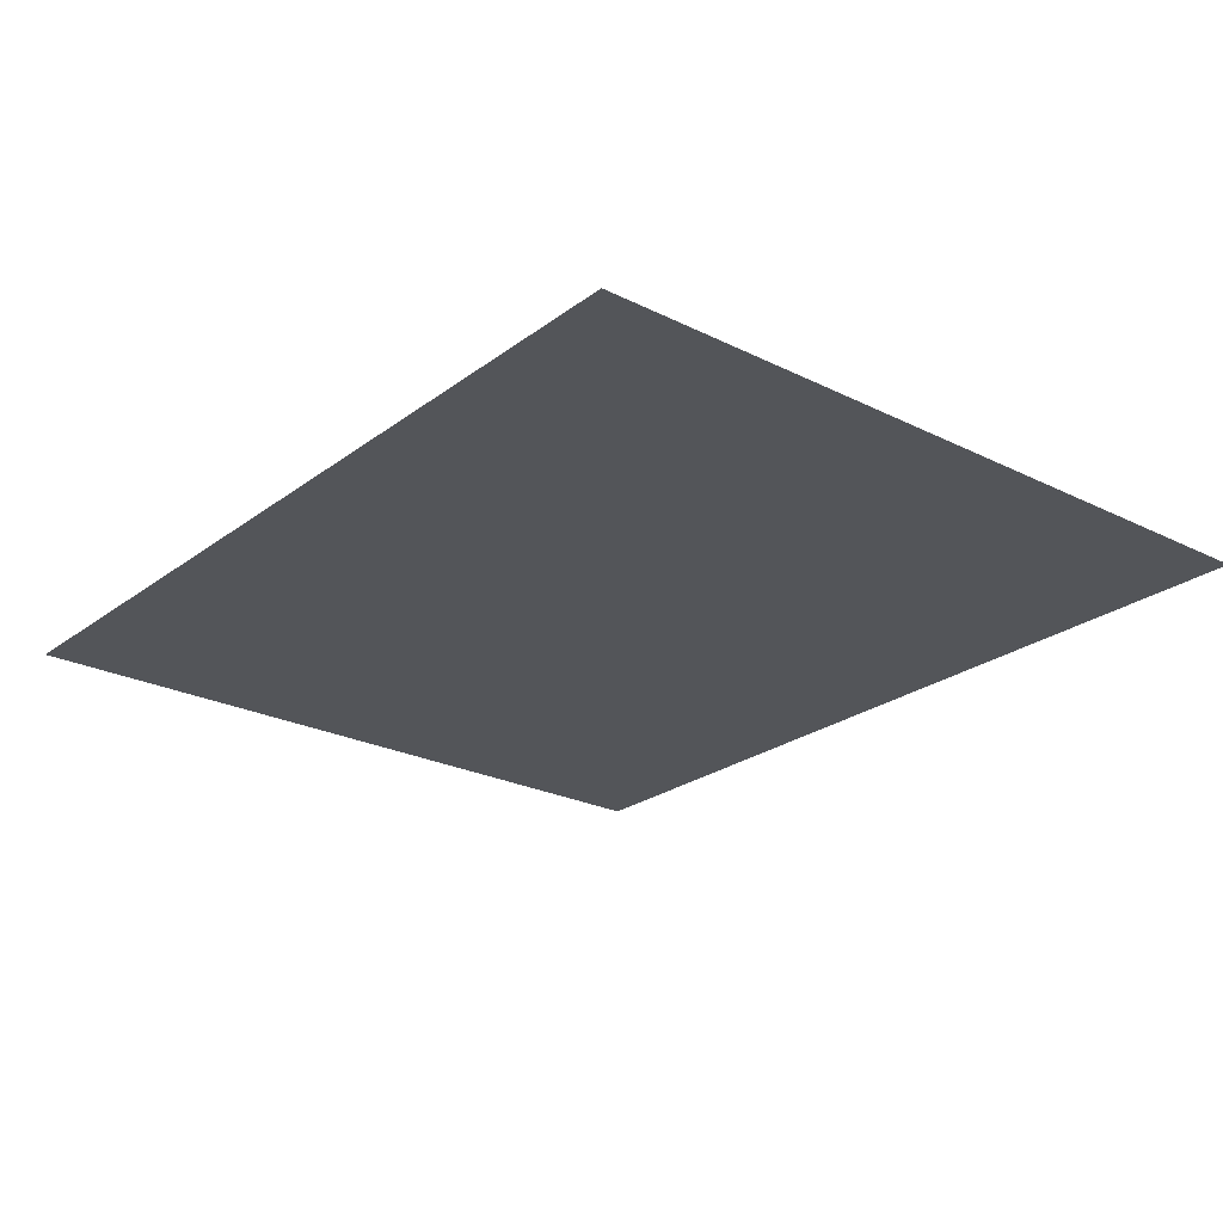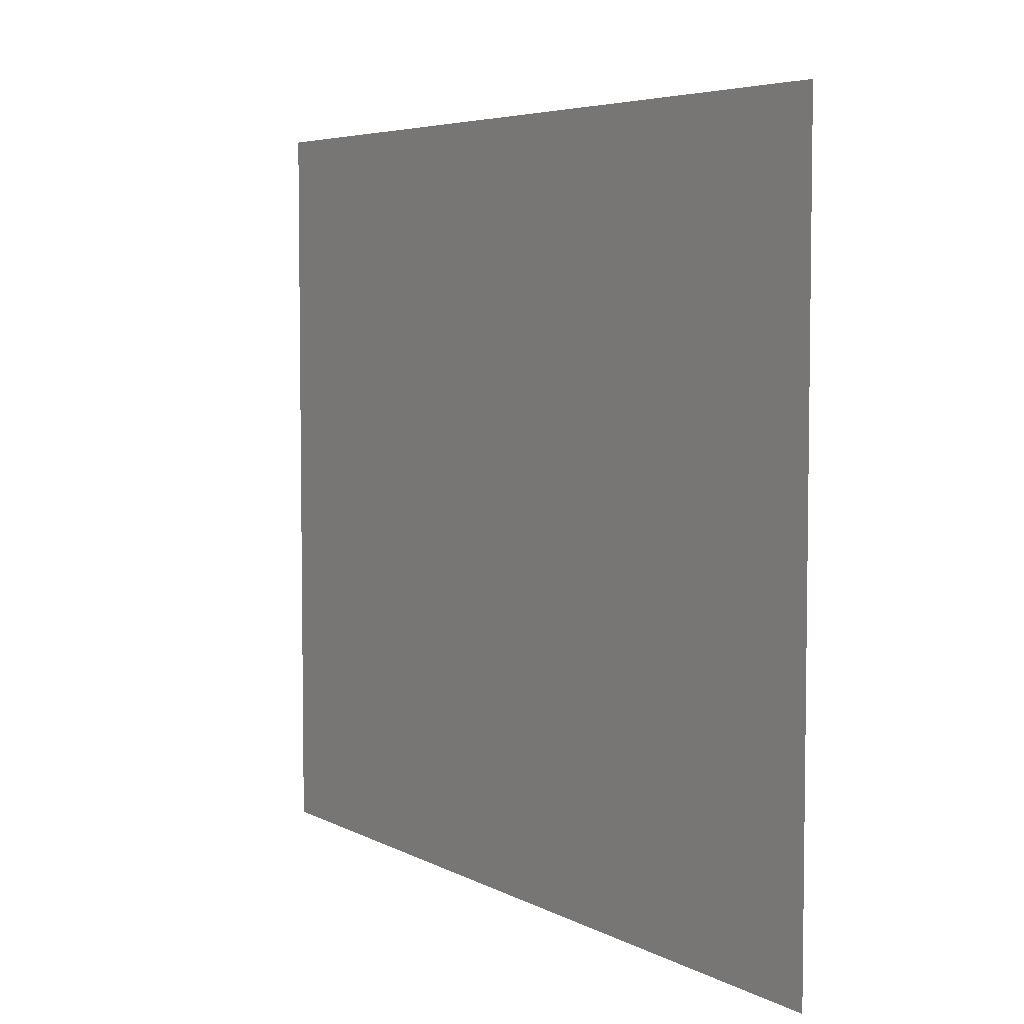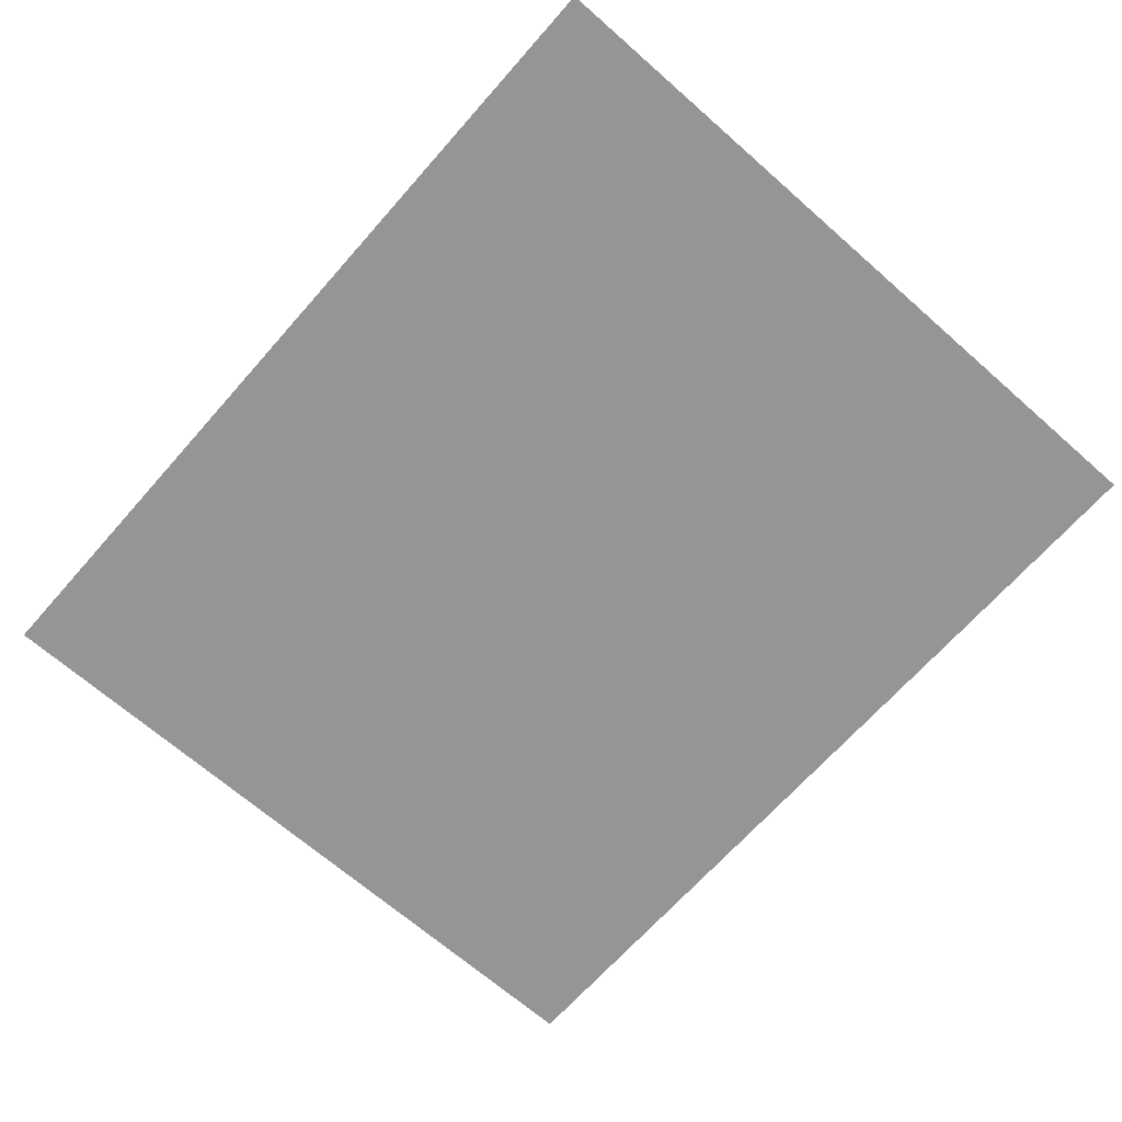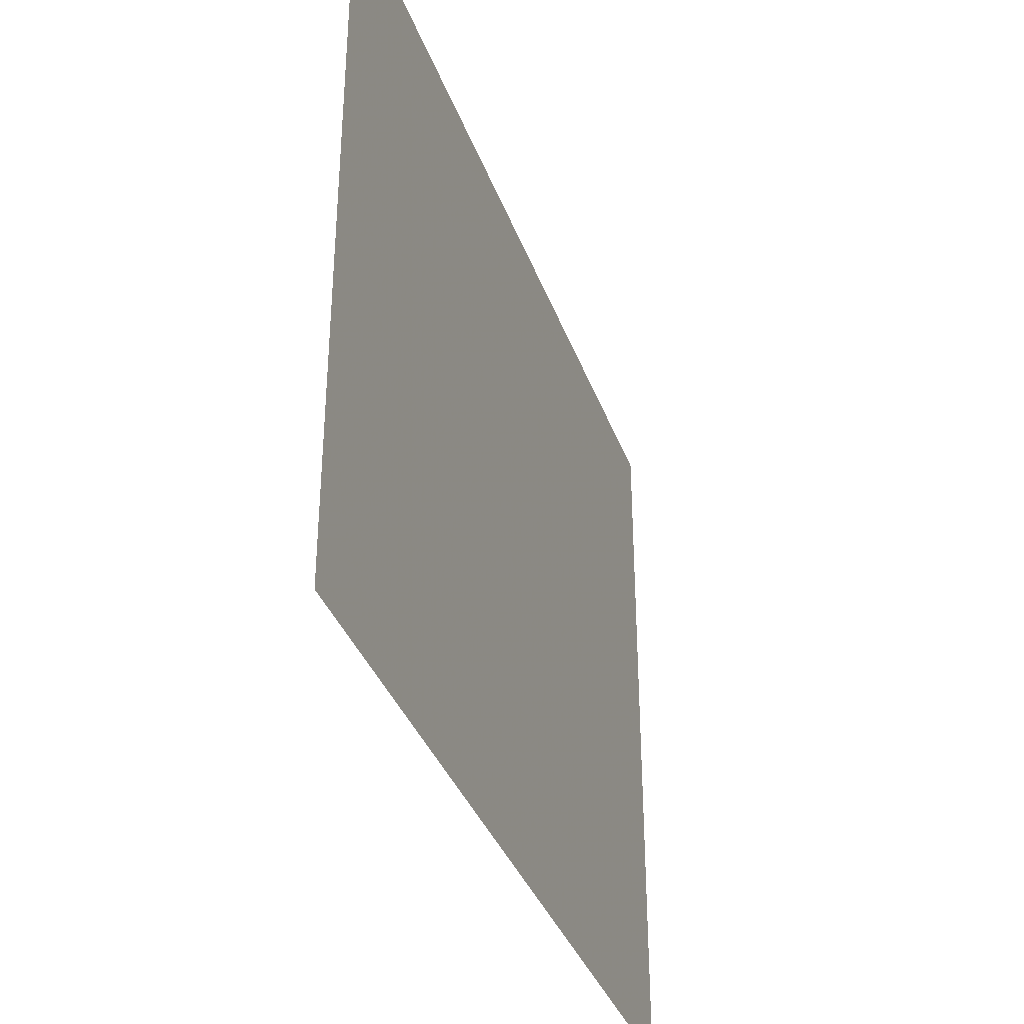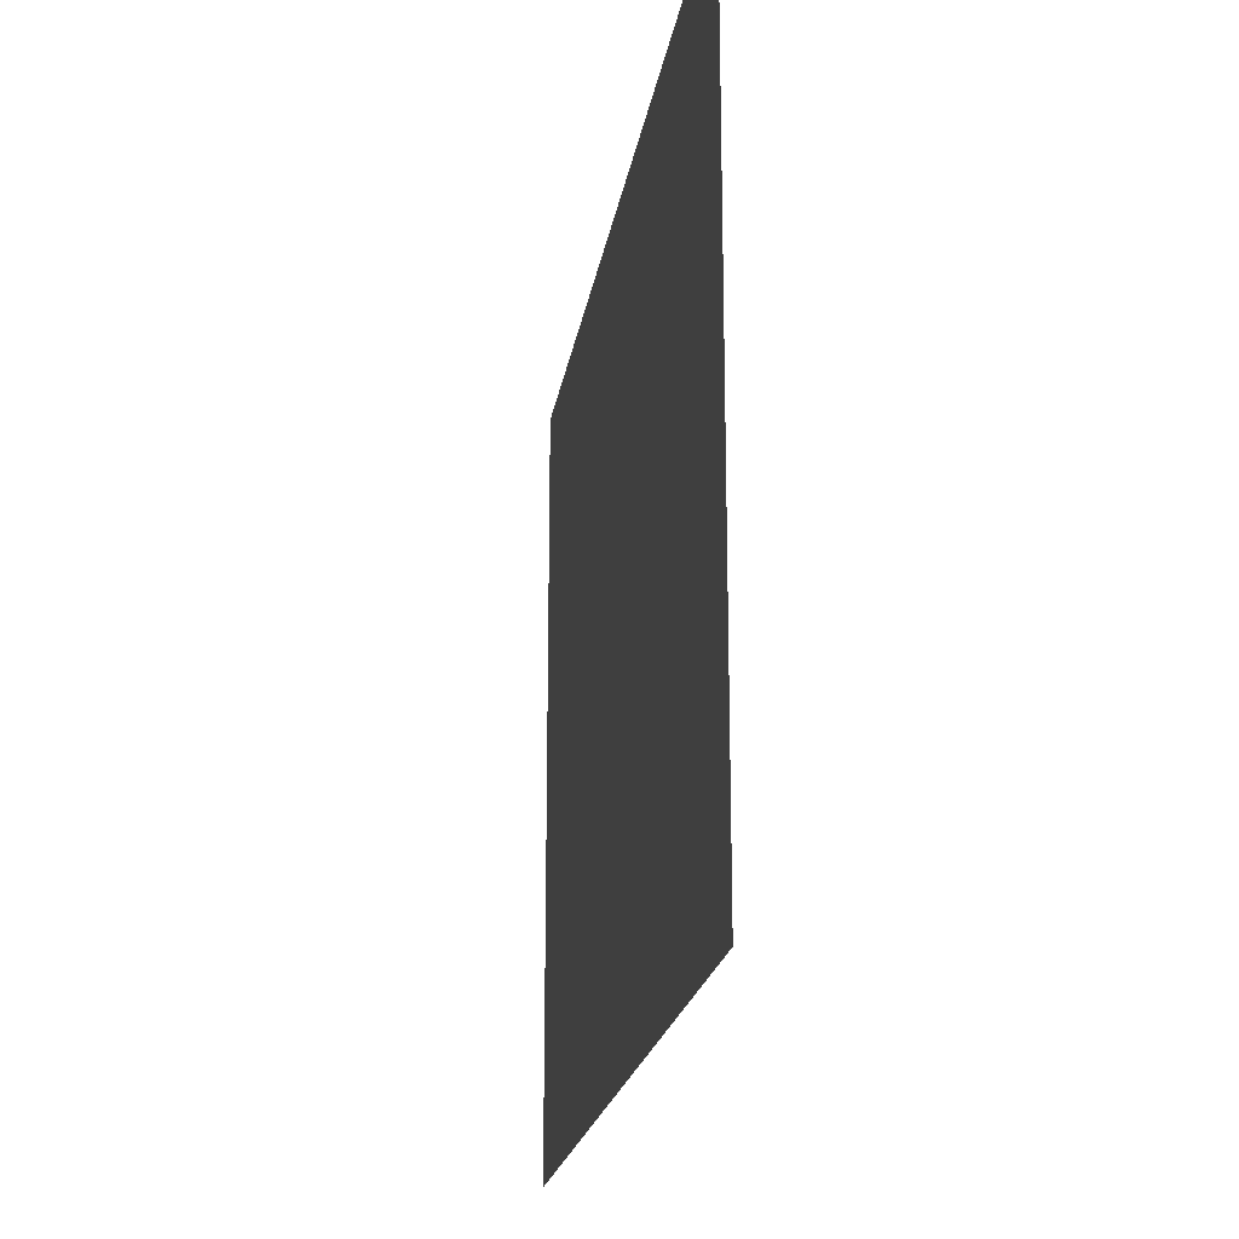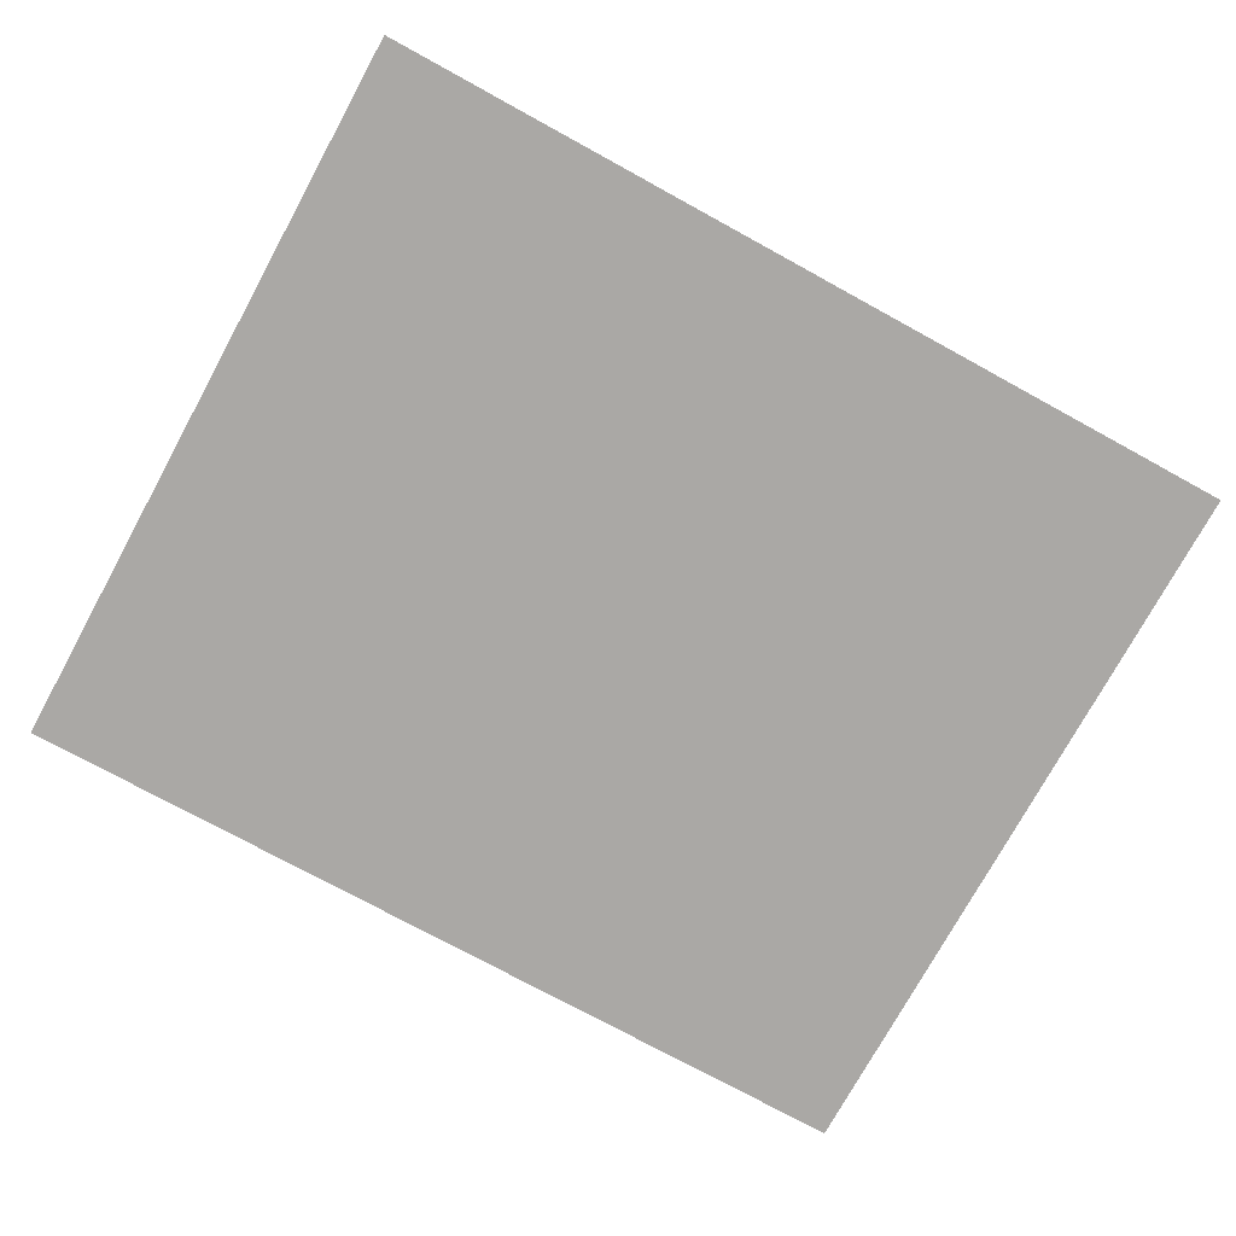
<metadata>
{"format":"obj","ext":"obj","renderer":"f3d","projection":"perspective","resolution":1024,"background":"white","views":[{"elev":-24.3,"azim":50.6,"up":"+Y"},{"elev":5.2,"azim":58.0,"up":"+Z"},{"elev":-67.5,"azim":48.6,"up":"+Y"},{"elev":-36.0,"azim":-71.4,"up":"+Z"},{"elev":-20.6,"azim":81.2,"up":"+Z"},{"elev":-75.2,"azim":151.3,"up":"+Y"}]}
</metadata>
<code>
g Leaf06
v 1.002 -0 0.8447
v 1.002 -0 -0.8447
v -1.002 0 -0.8447
v -1.002 0 0.8447
f 1 2 3
f 1 3 4

</code>
